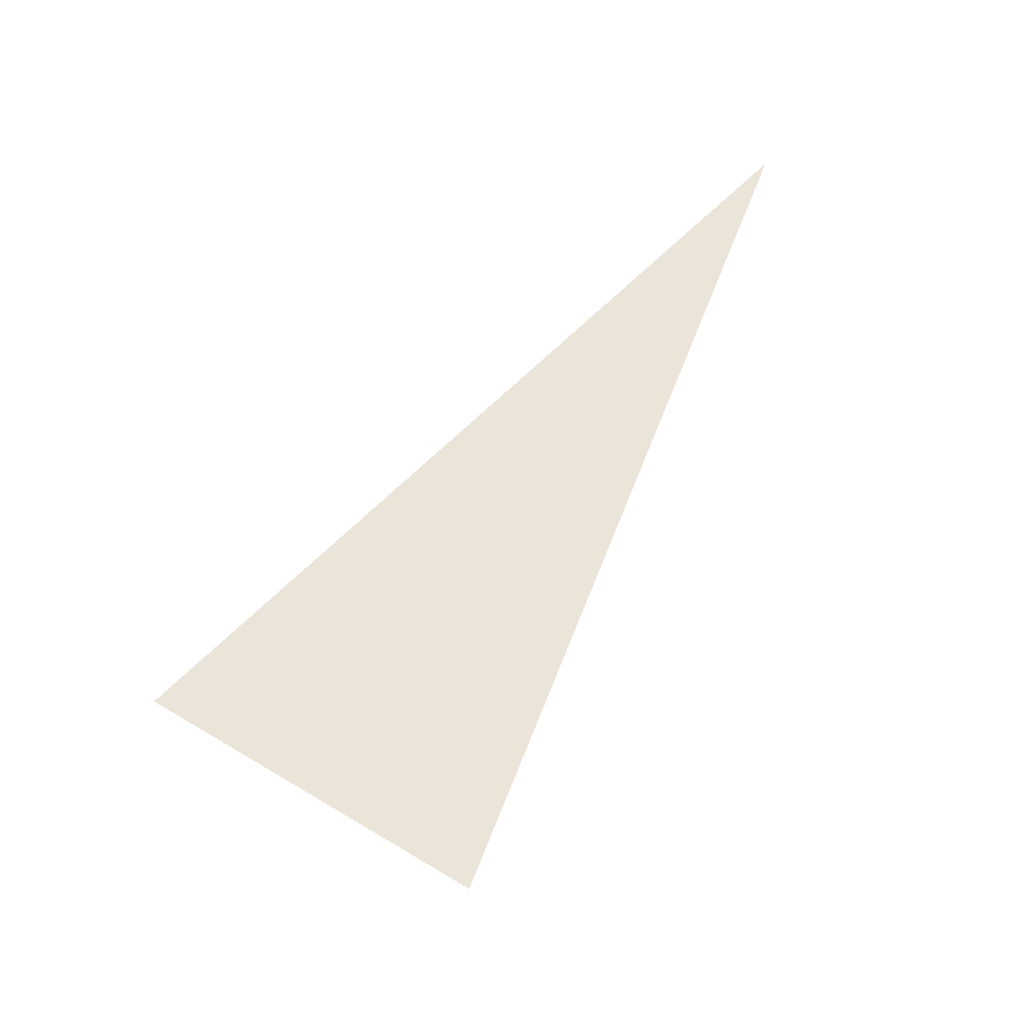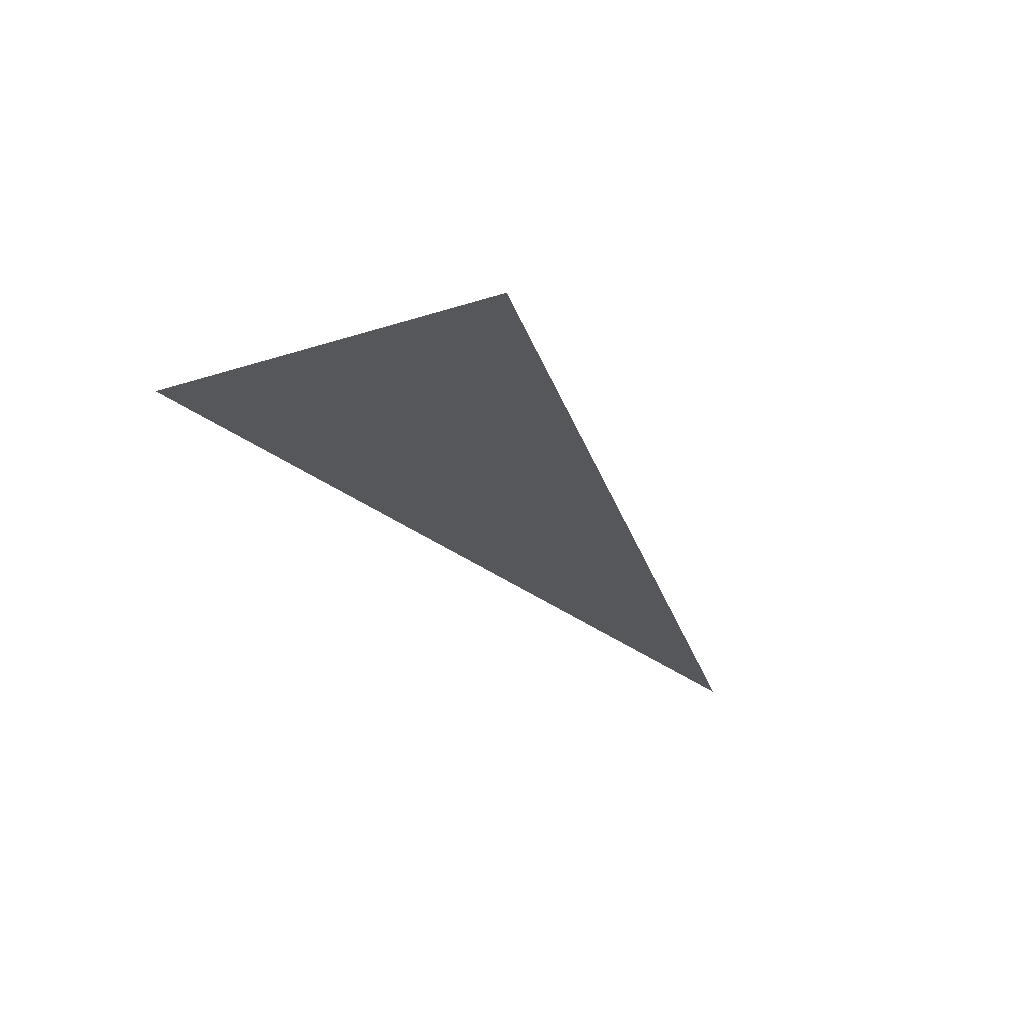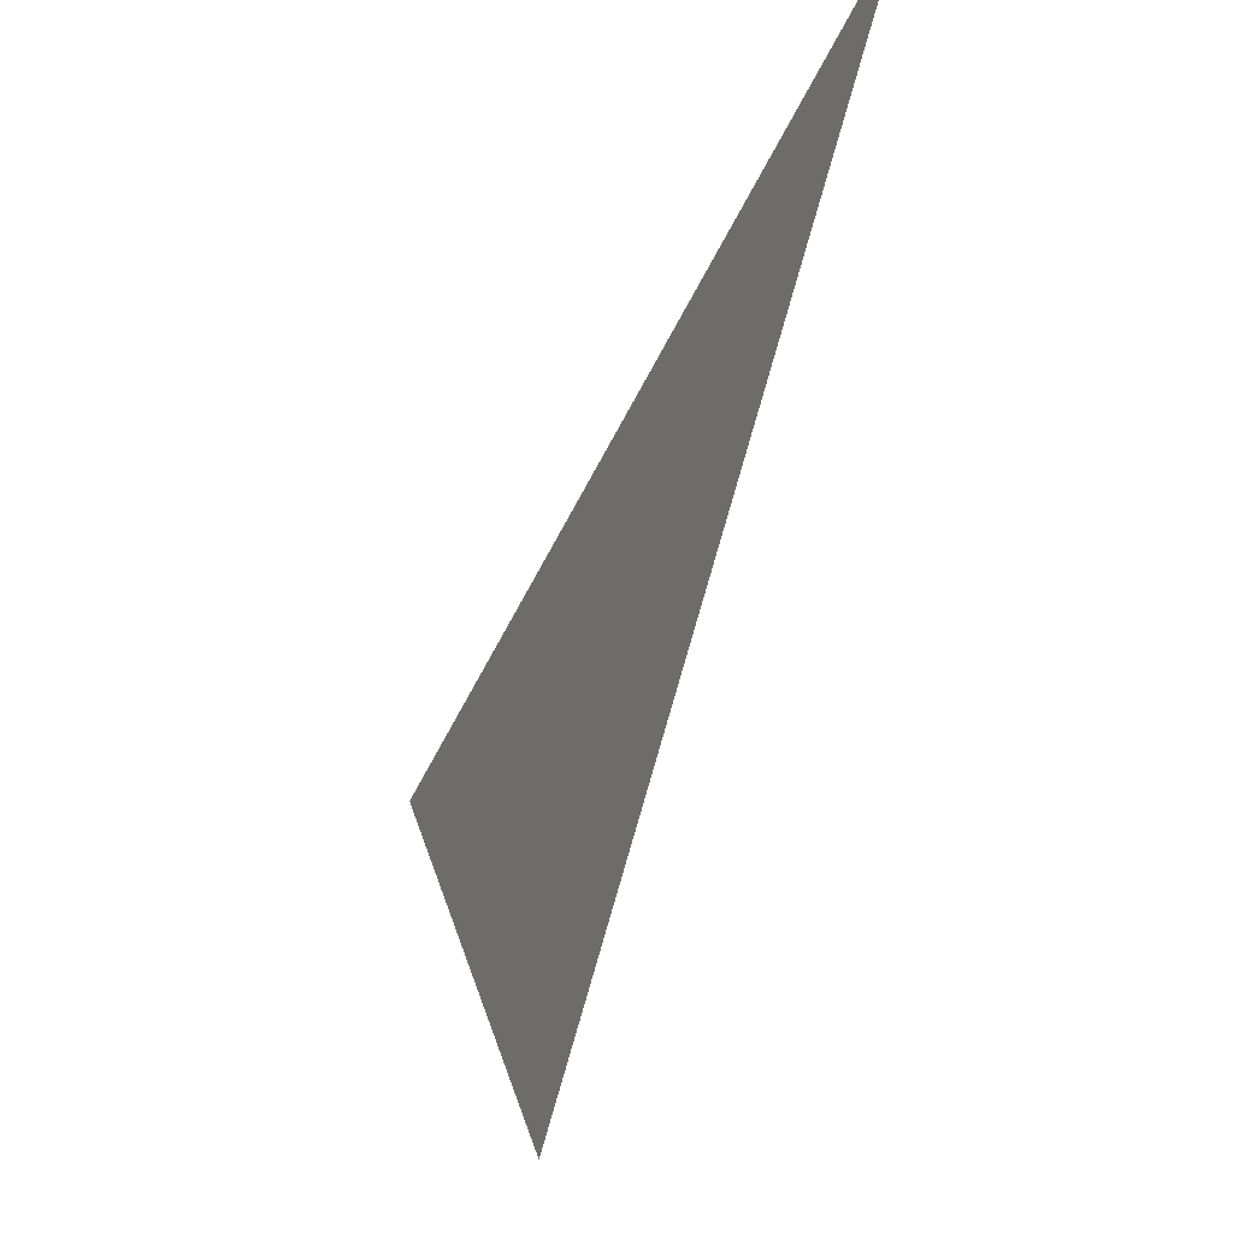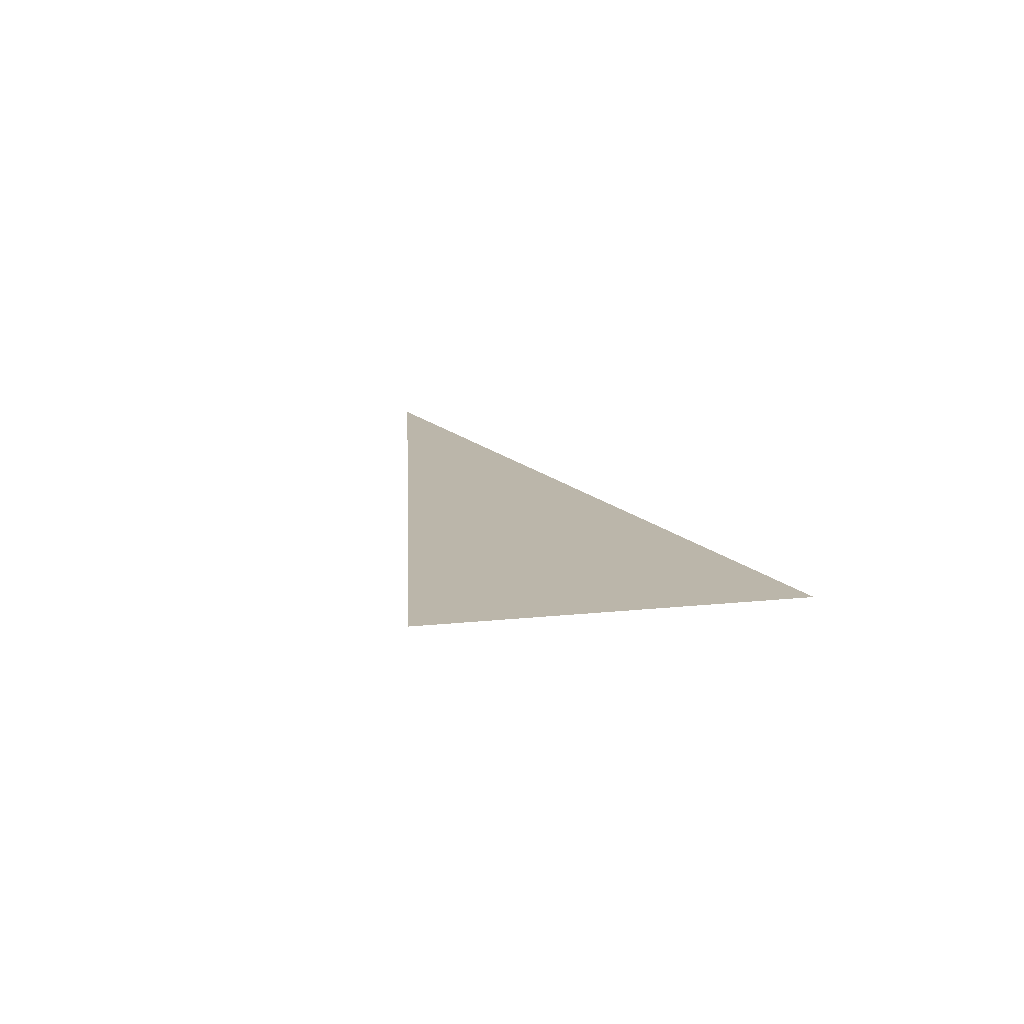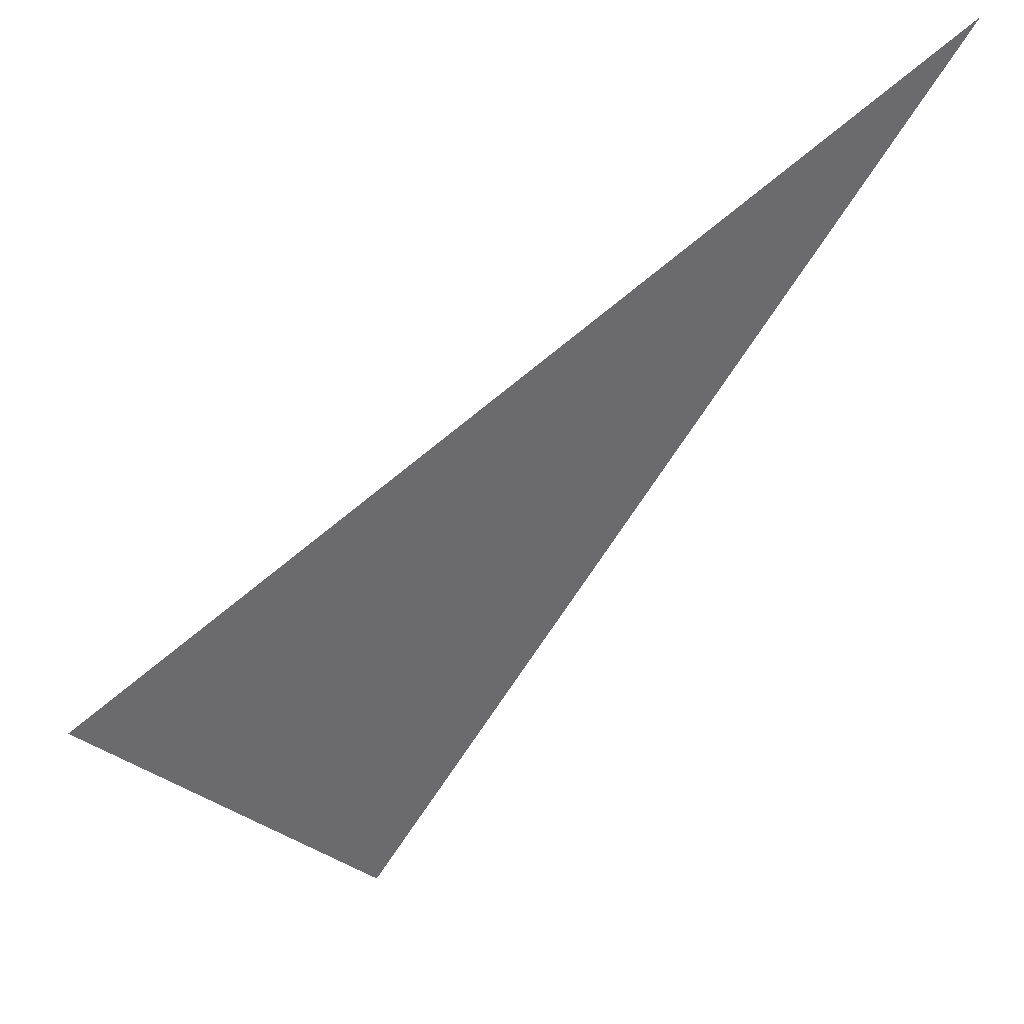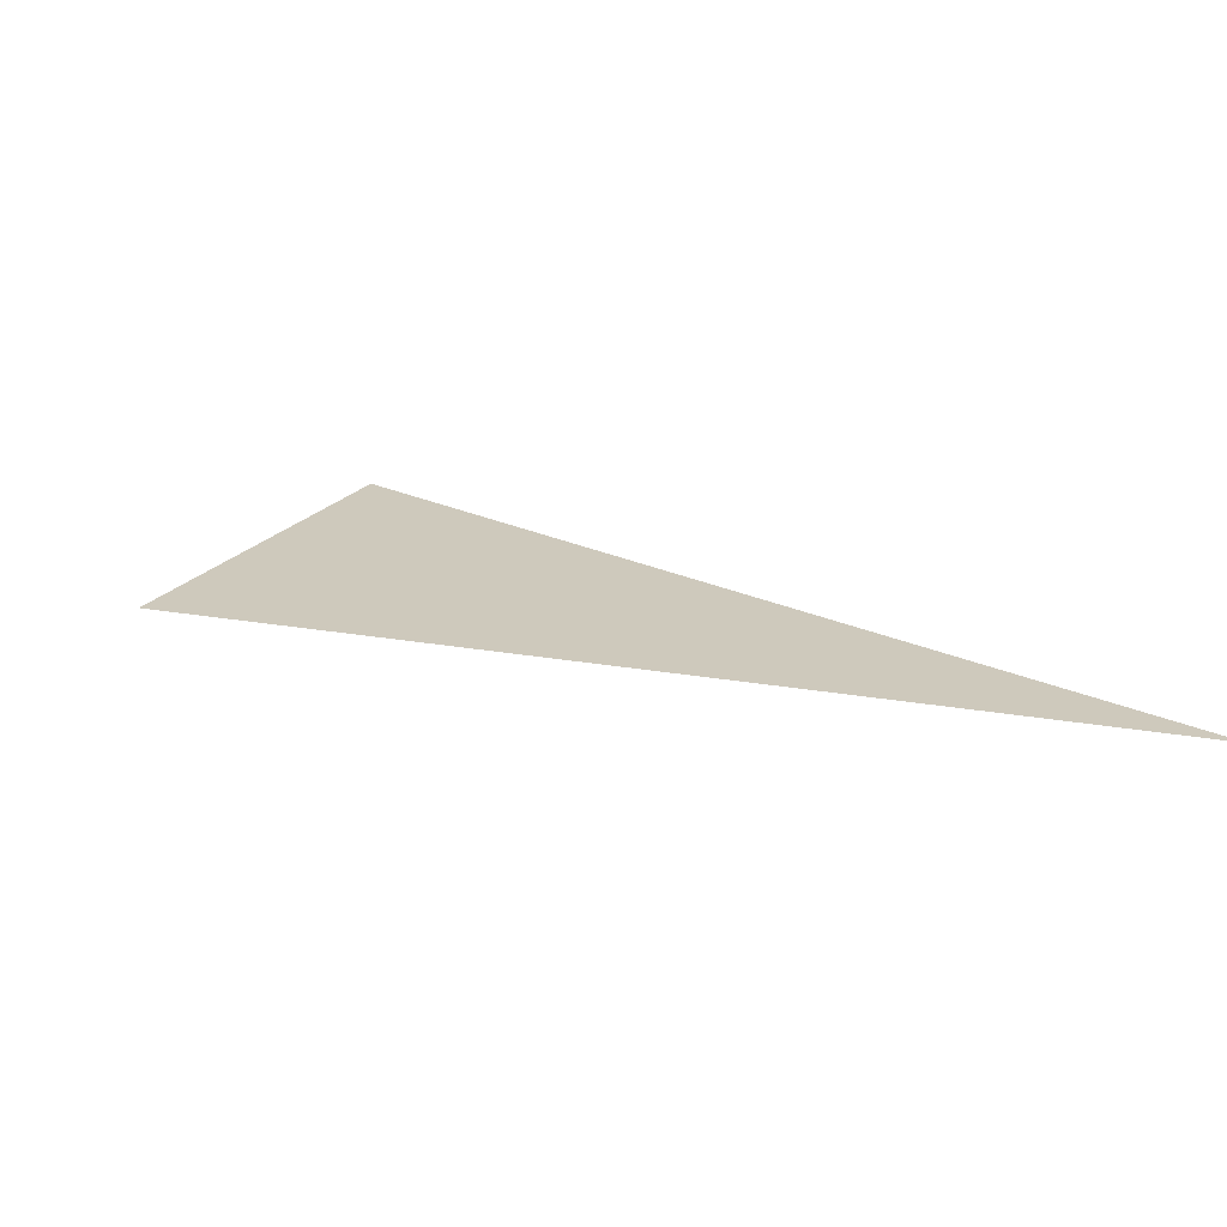
<metadata>
{"format":"obj","ext":"obj","renderer":"f3d","projection":"perspective","resolution":1024,"background":"white","views":[{"elev":58.8,"azim":-103.1,"up":"+Y"},{"elev":-27.1,"azim":-108.0,"up":"+Y"},{"elev":-2.9,"azim":64.6,"up":"+Z"},{"elev":13.9,"azim":-149.1,"up":"+Y"},{"elev":37.5,"azim":-19.5,"up":"+Z"},{"elev":22.5,"azim":-16.9,"up":"+Y"}]}
</metadata>
<code>
v  1.491  0  1.491
v  1.079  0  1.215
v  1.215  0  1.215
v  1.215  0  1.079
f 1 3 2
f 1 4 3
f 1 2 4
f 2 3 4

</code>
